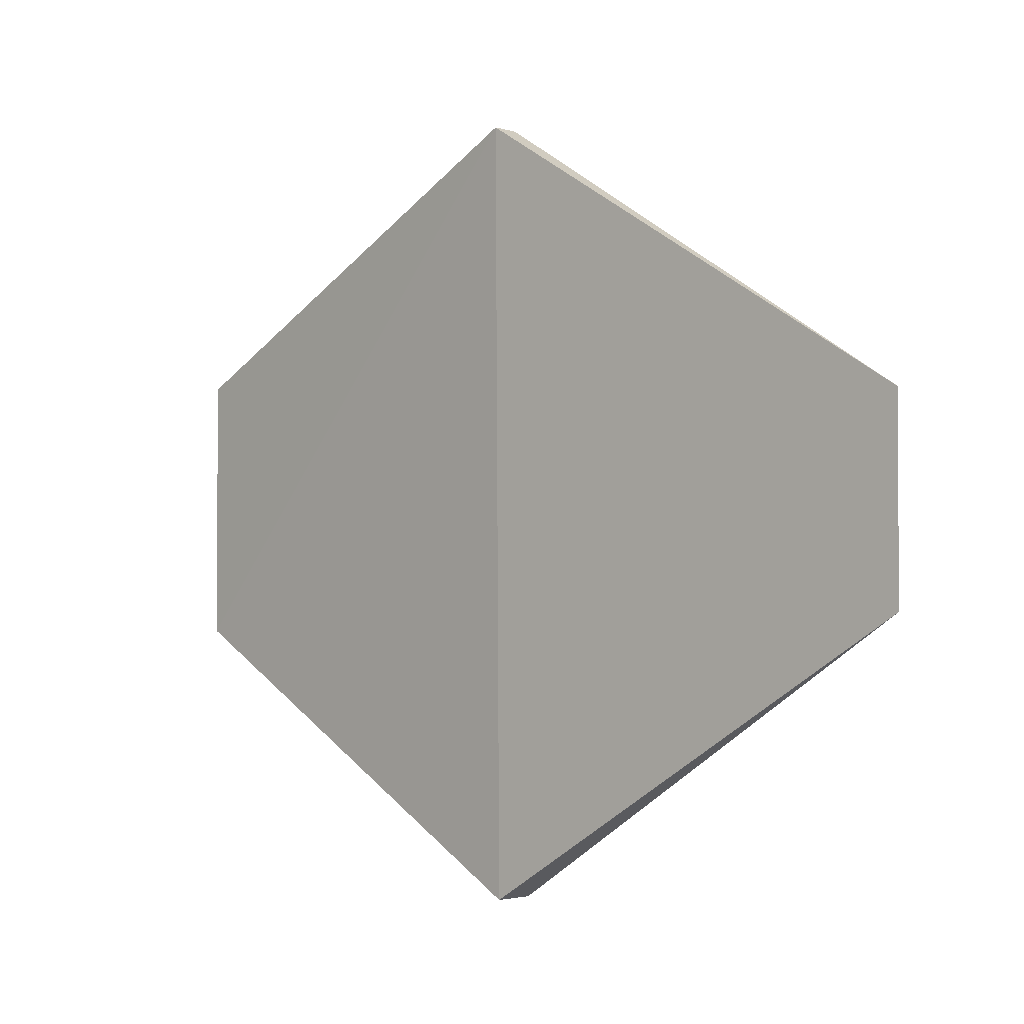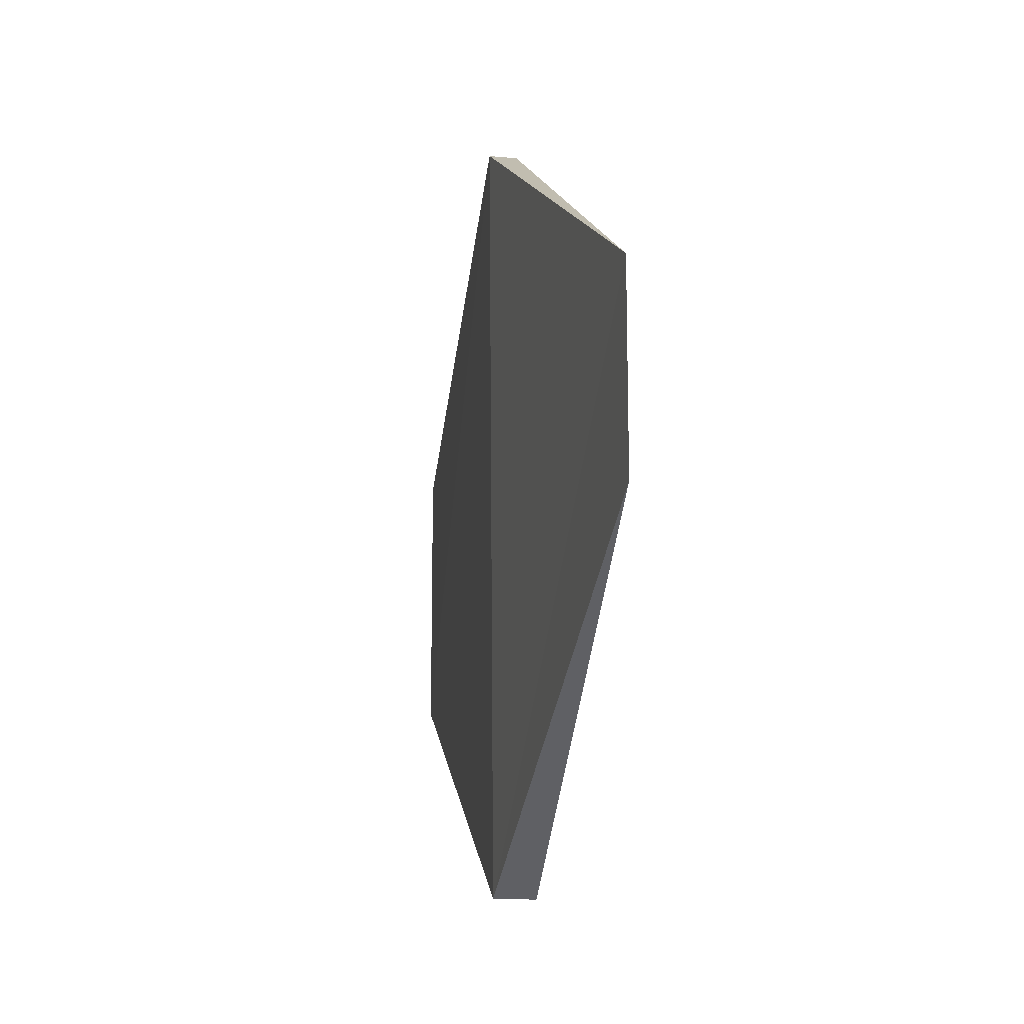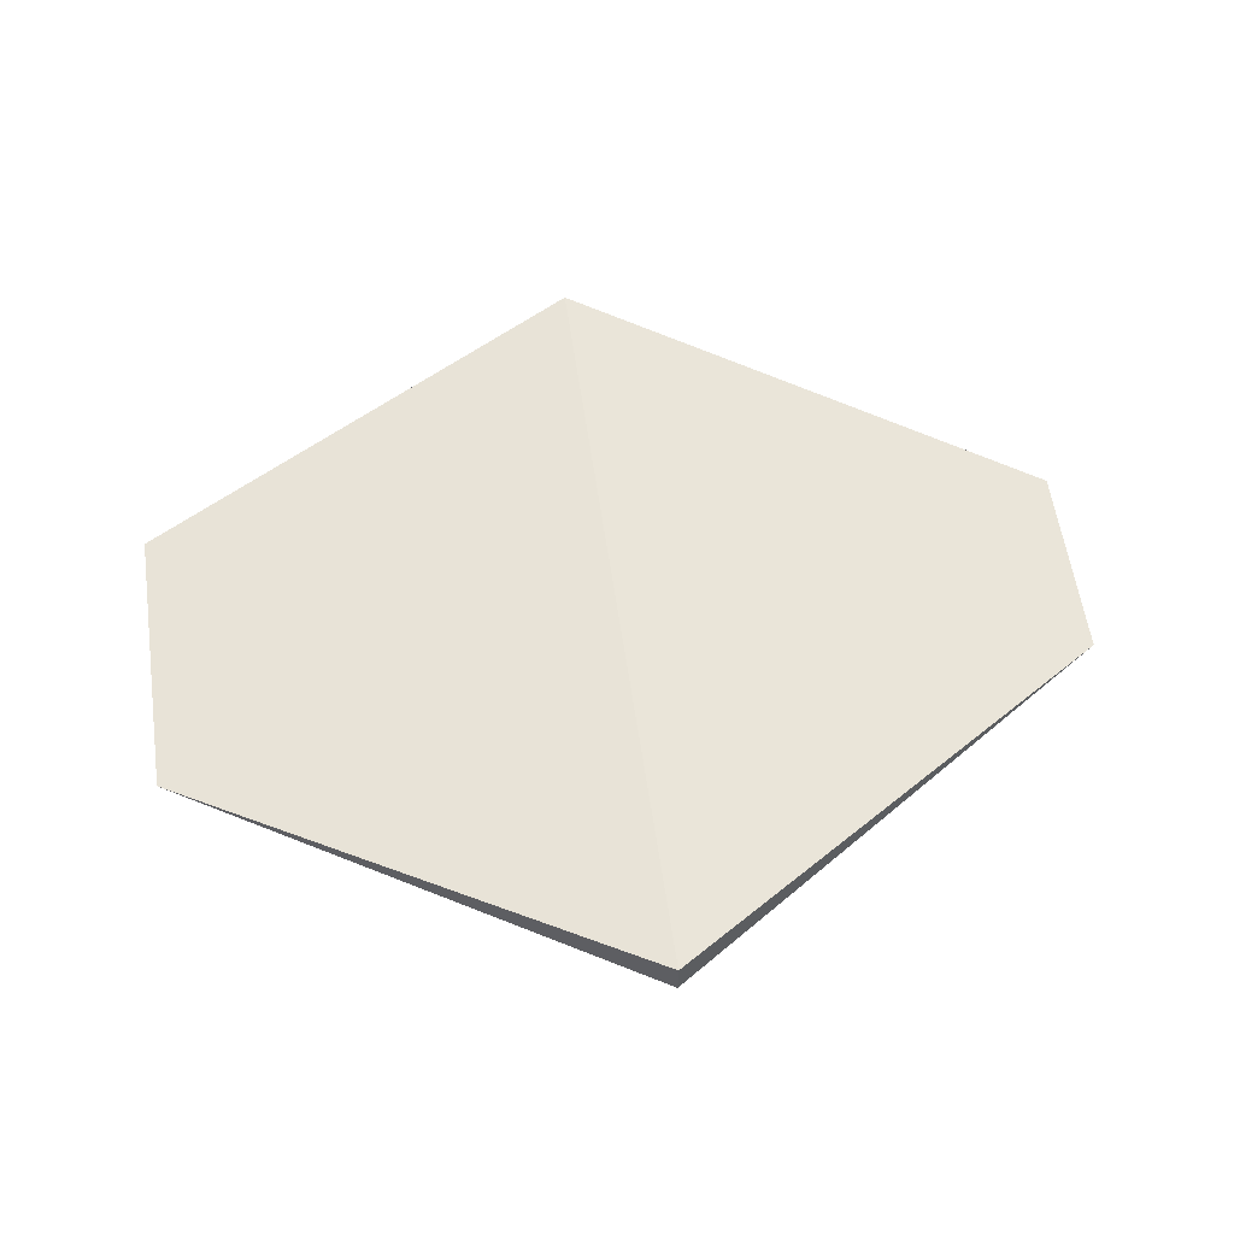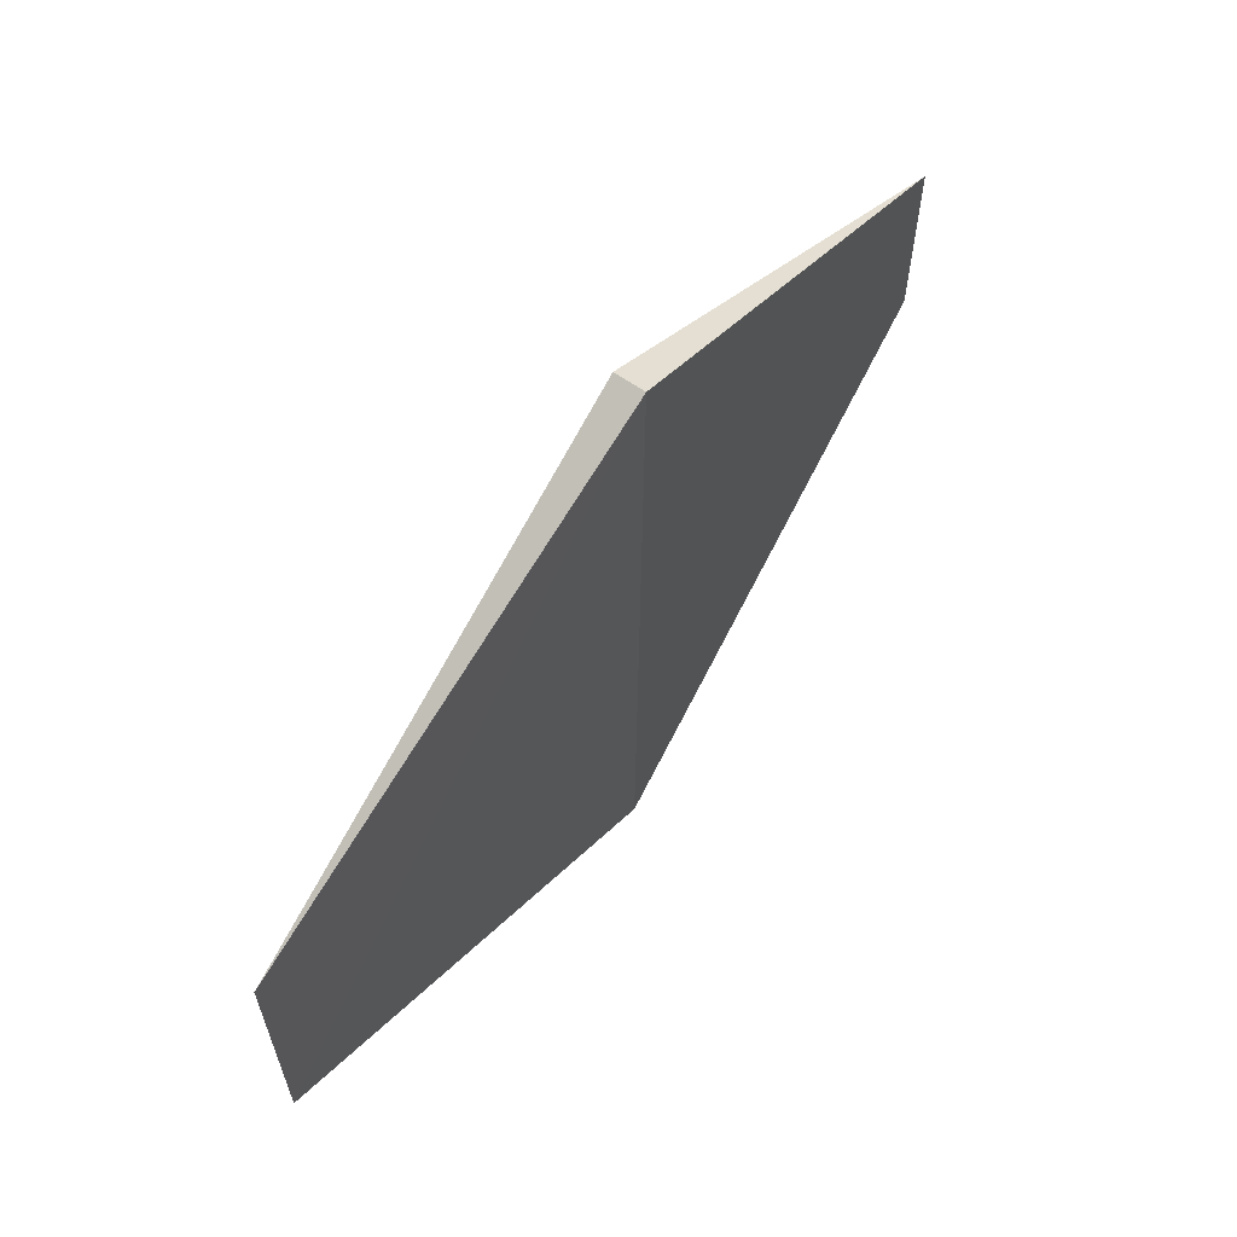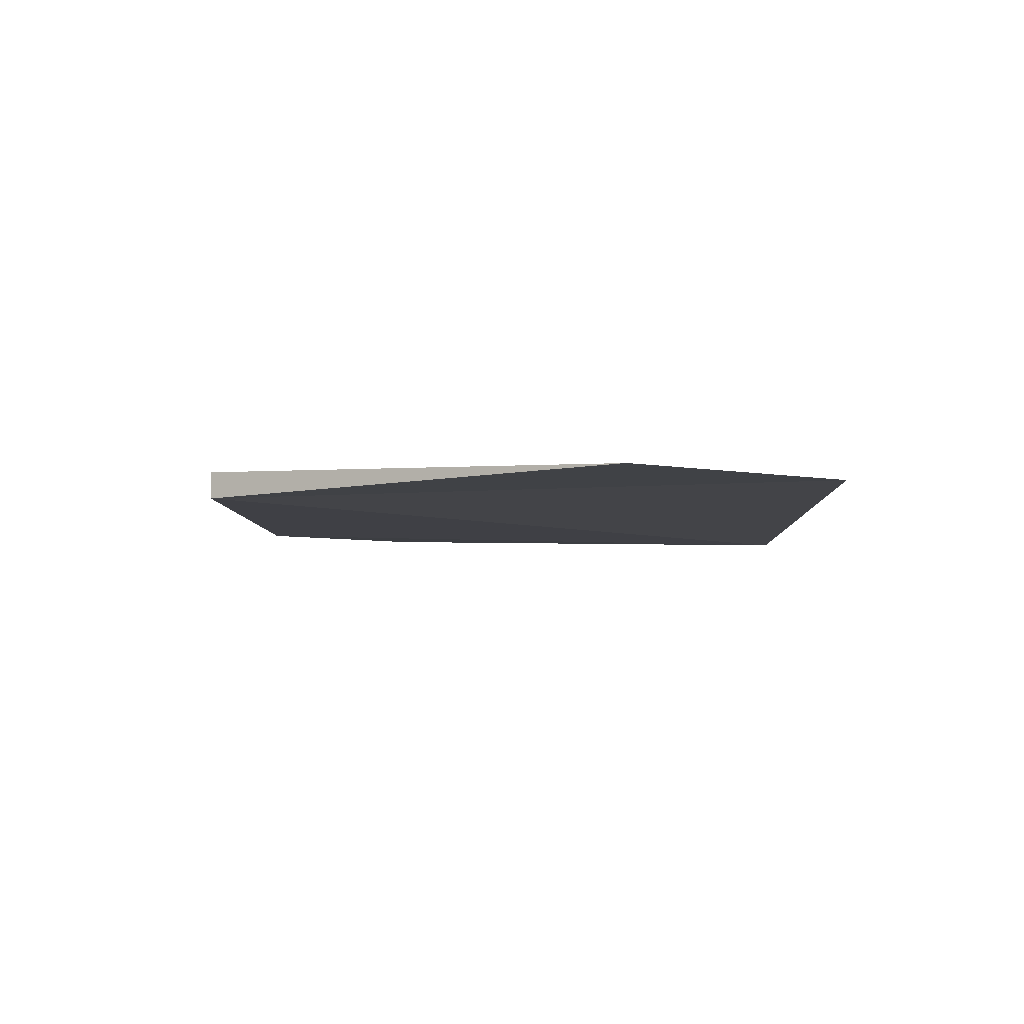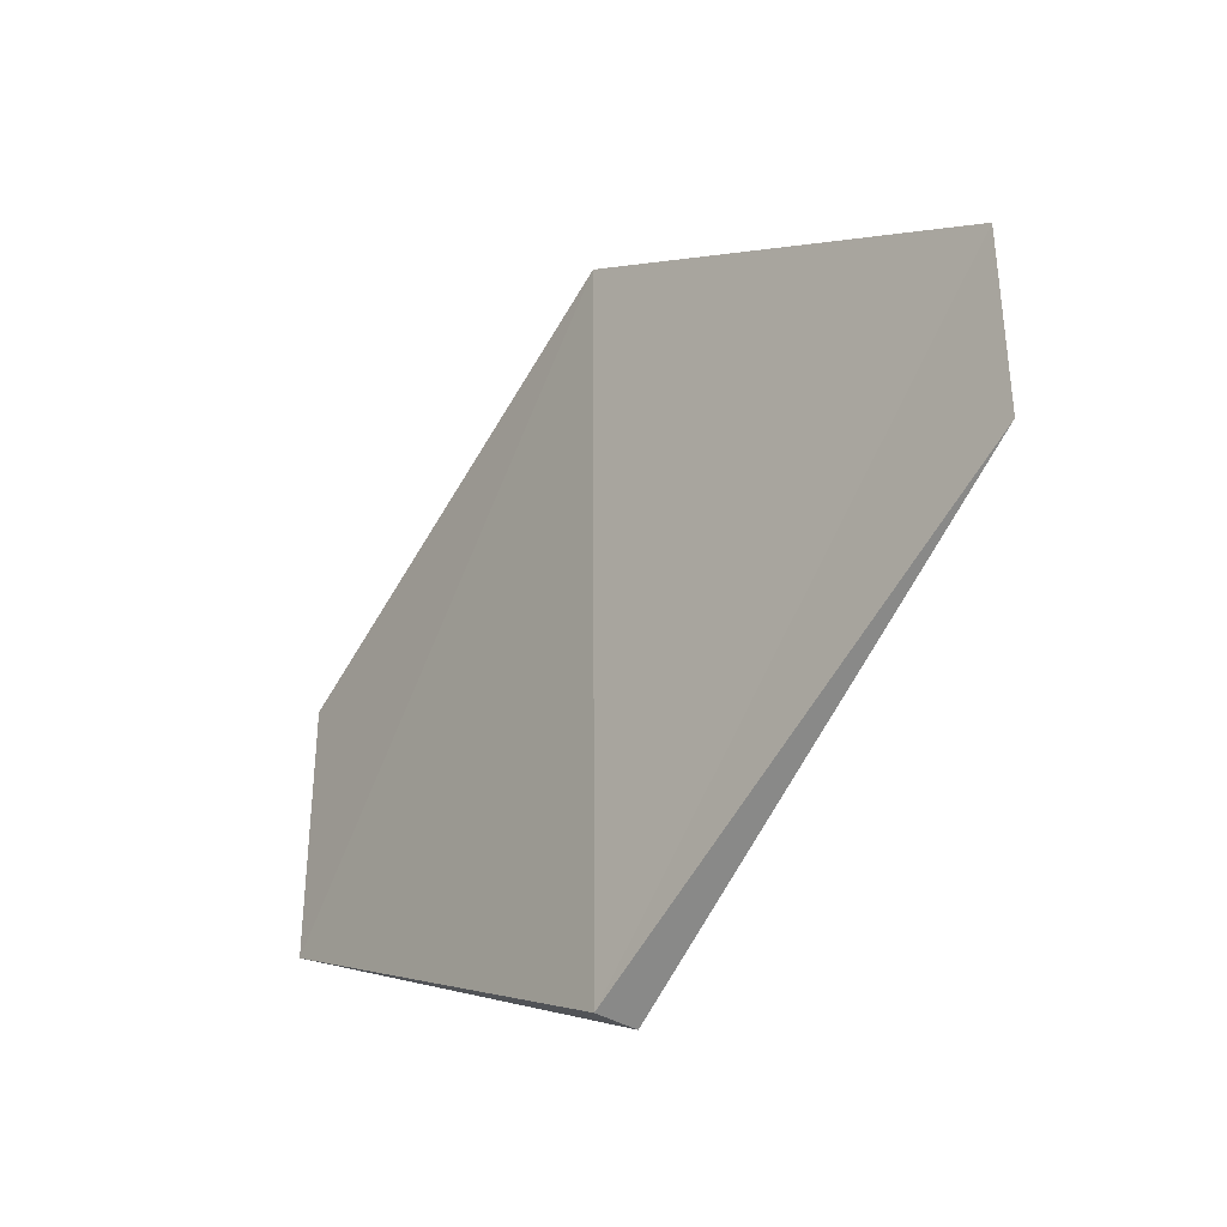
<metadata>
{"format":"obj","ext":"obj","renderer":"f3d","projection":"perspective","resolution":1024,"background":"white","views":[{"elev":-2.4,"azim":-136.8,"up":"+Z"},{"elev":-15.6,"azim":-101.9,"up":"+Z"},{"elev":59.5,"azim":171.7,"up":"+Y"},{"elev":63.5,"azim":124.9,"up":"+Z"},{"elev":-5.6,"azim":58.6,"up":"+Y"},{"elev":-37.3,"azim":-128.5,"up":"+Z"}]}
</metadata>
<code>
o 立方体.001
v 2.129 0 -0.2719
v 2.129 0 0.3414
v 0.07746 0 -0.2222
v 0.07746 0 0.2152
v 1.103 -0.01224 0.8591
v 1.103 0.05199 0.8591
v 1.103 -0.05476 -0.8591
v 1.103 0.03984 -0.8591
f 5 6 4
f 7 8 1
f 4 7 5
f 6 1 8
f 4 8 3
f 5 1 2
f 3 8 7
f 2 6 5
f 4 3 7
f 6 2 1
f 4 6 8
f 5 7 1

</code>
